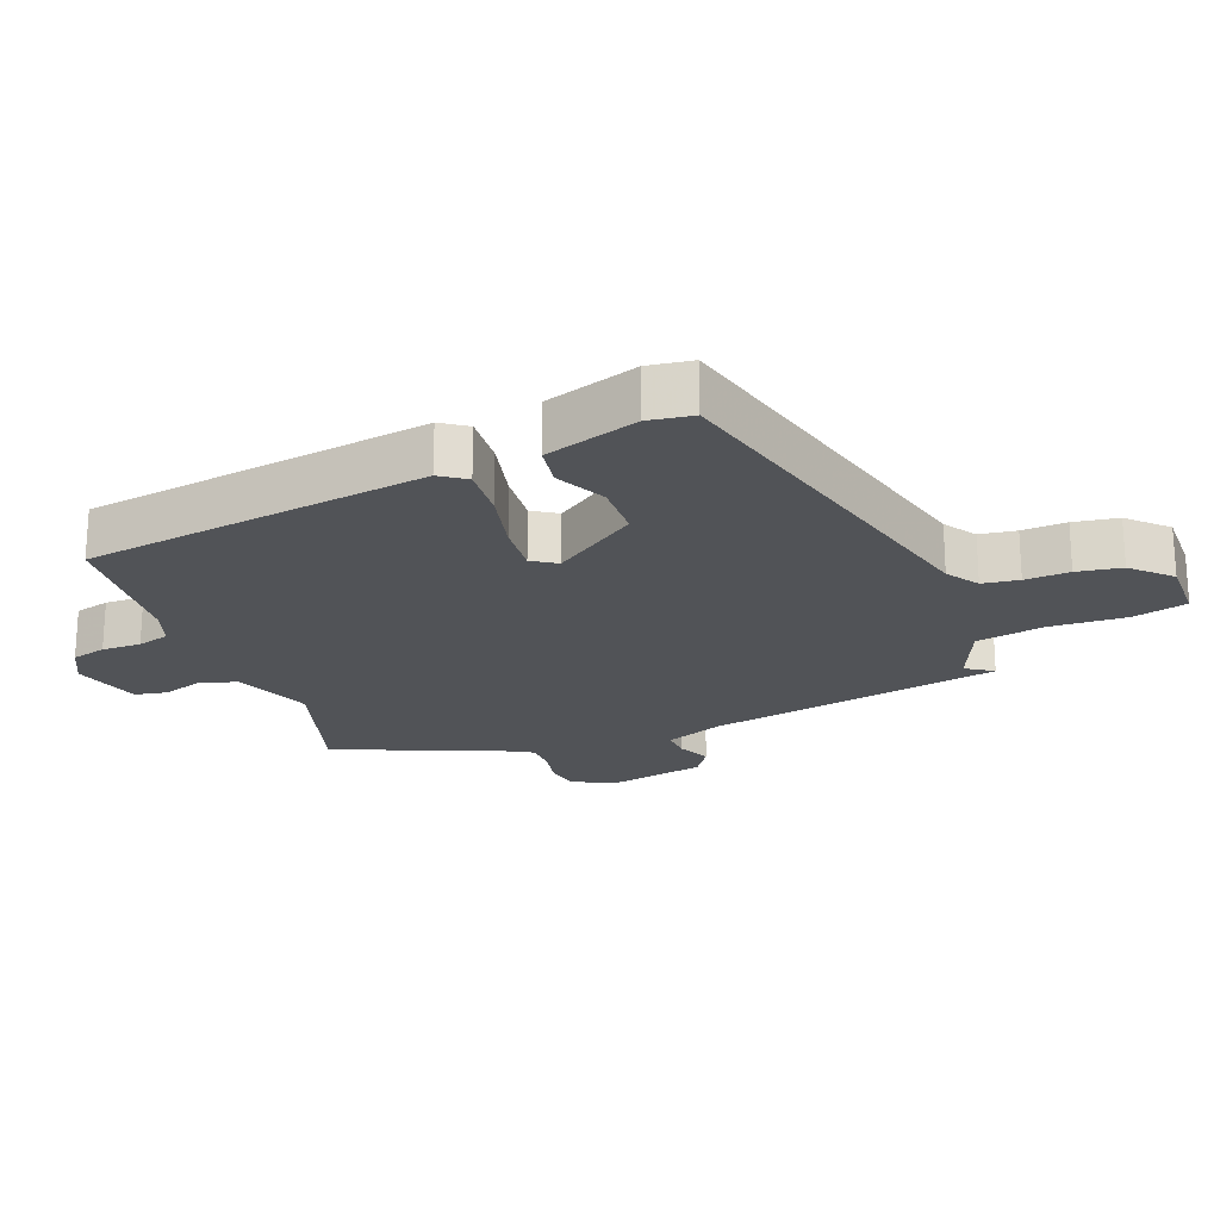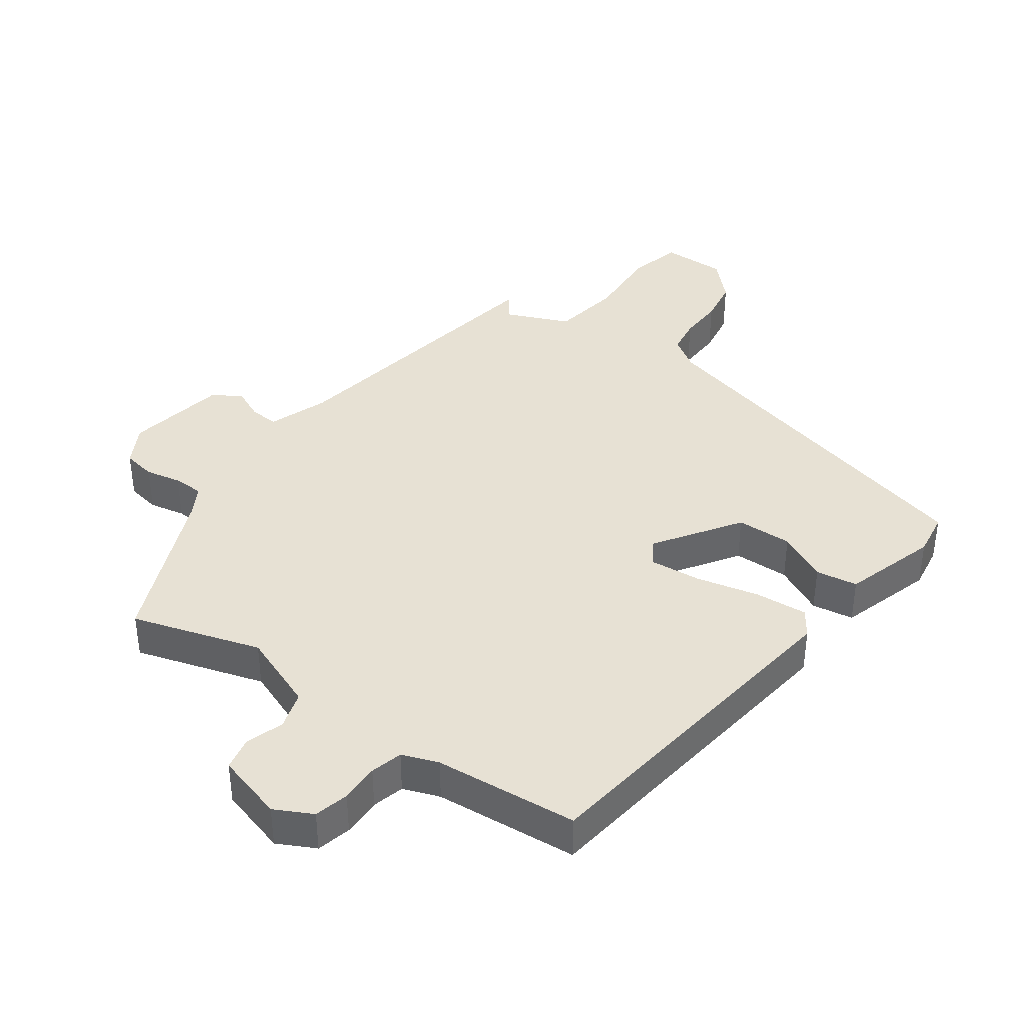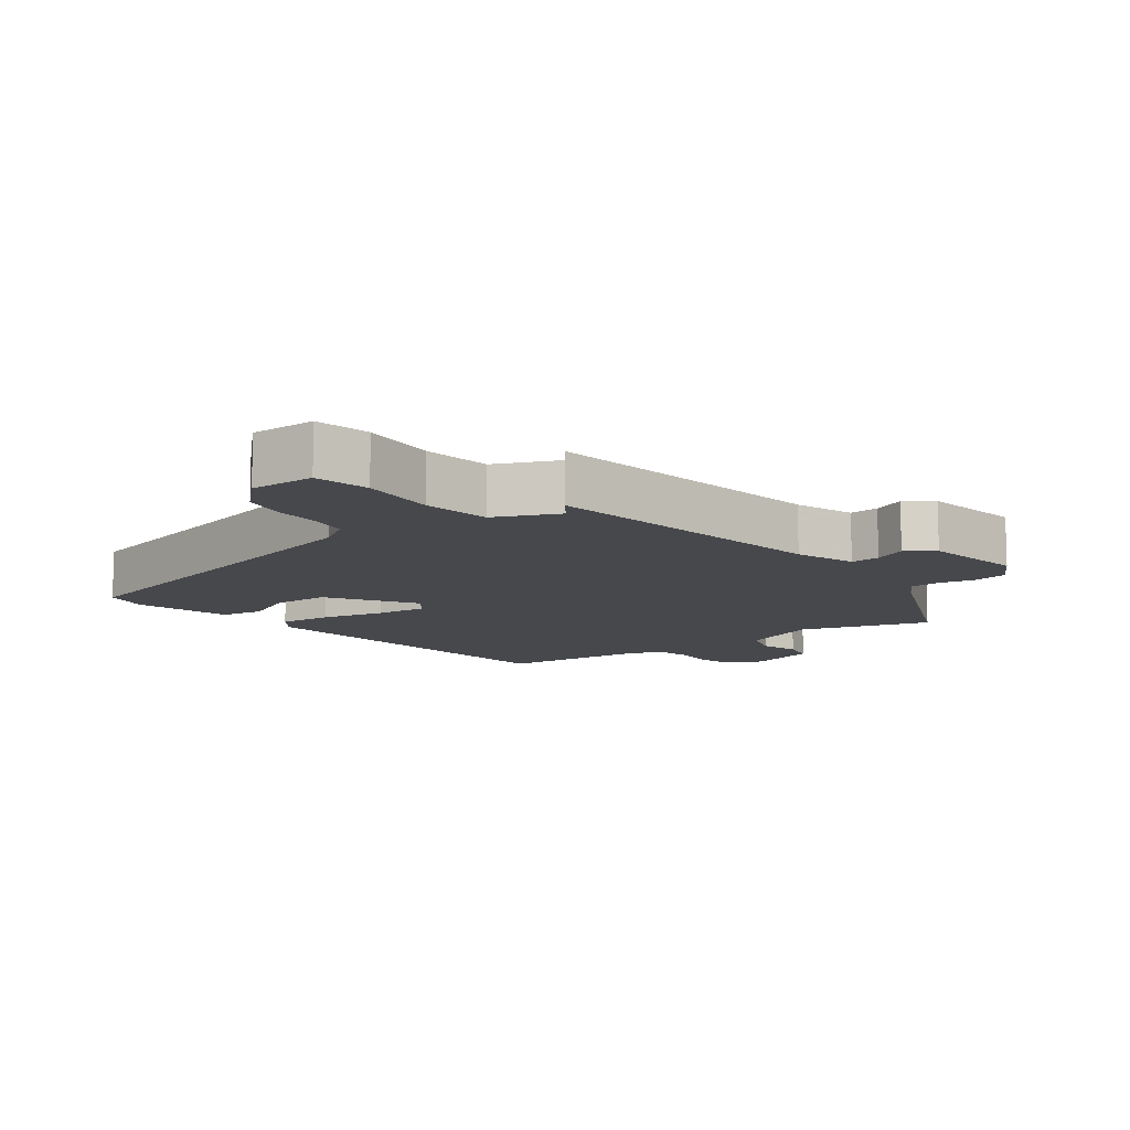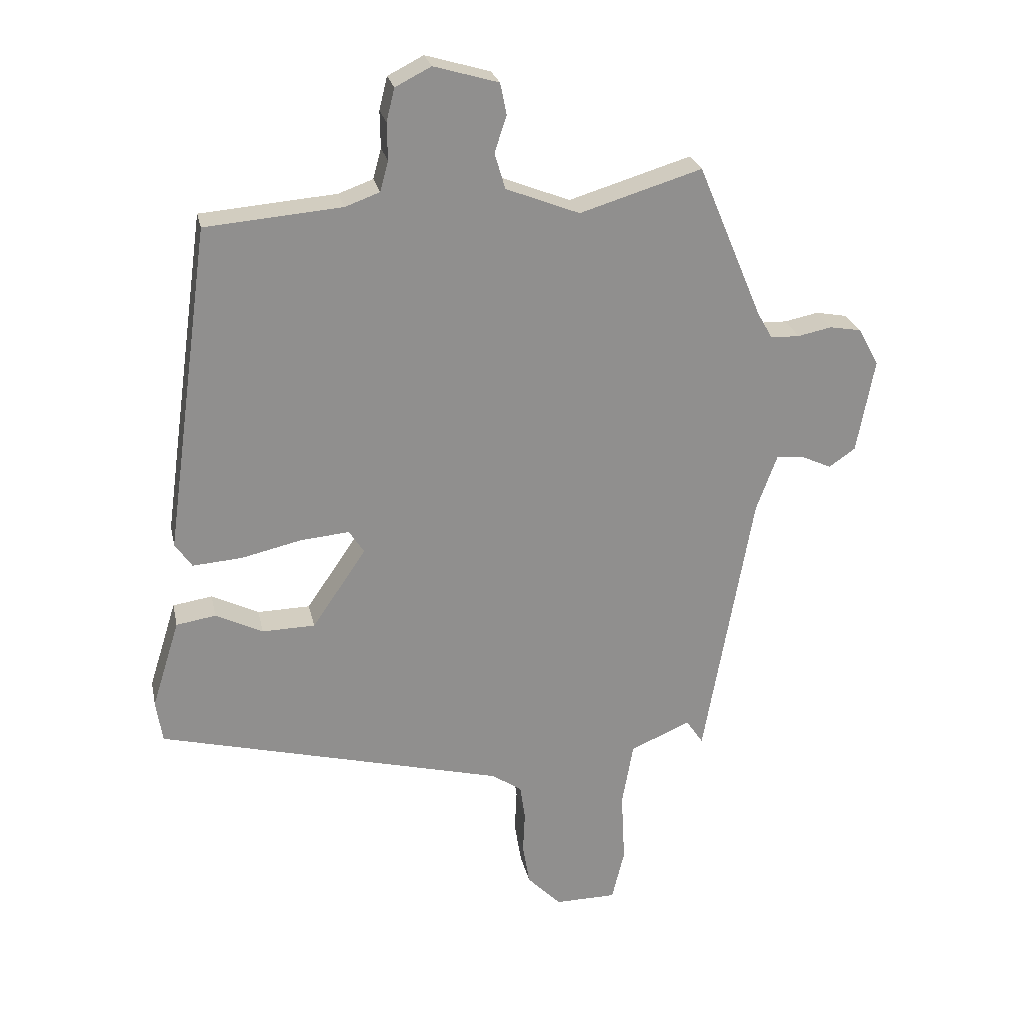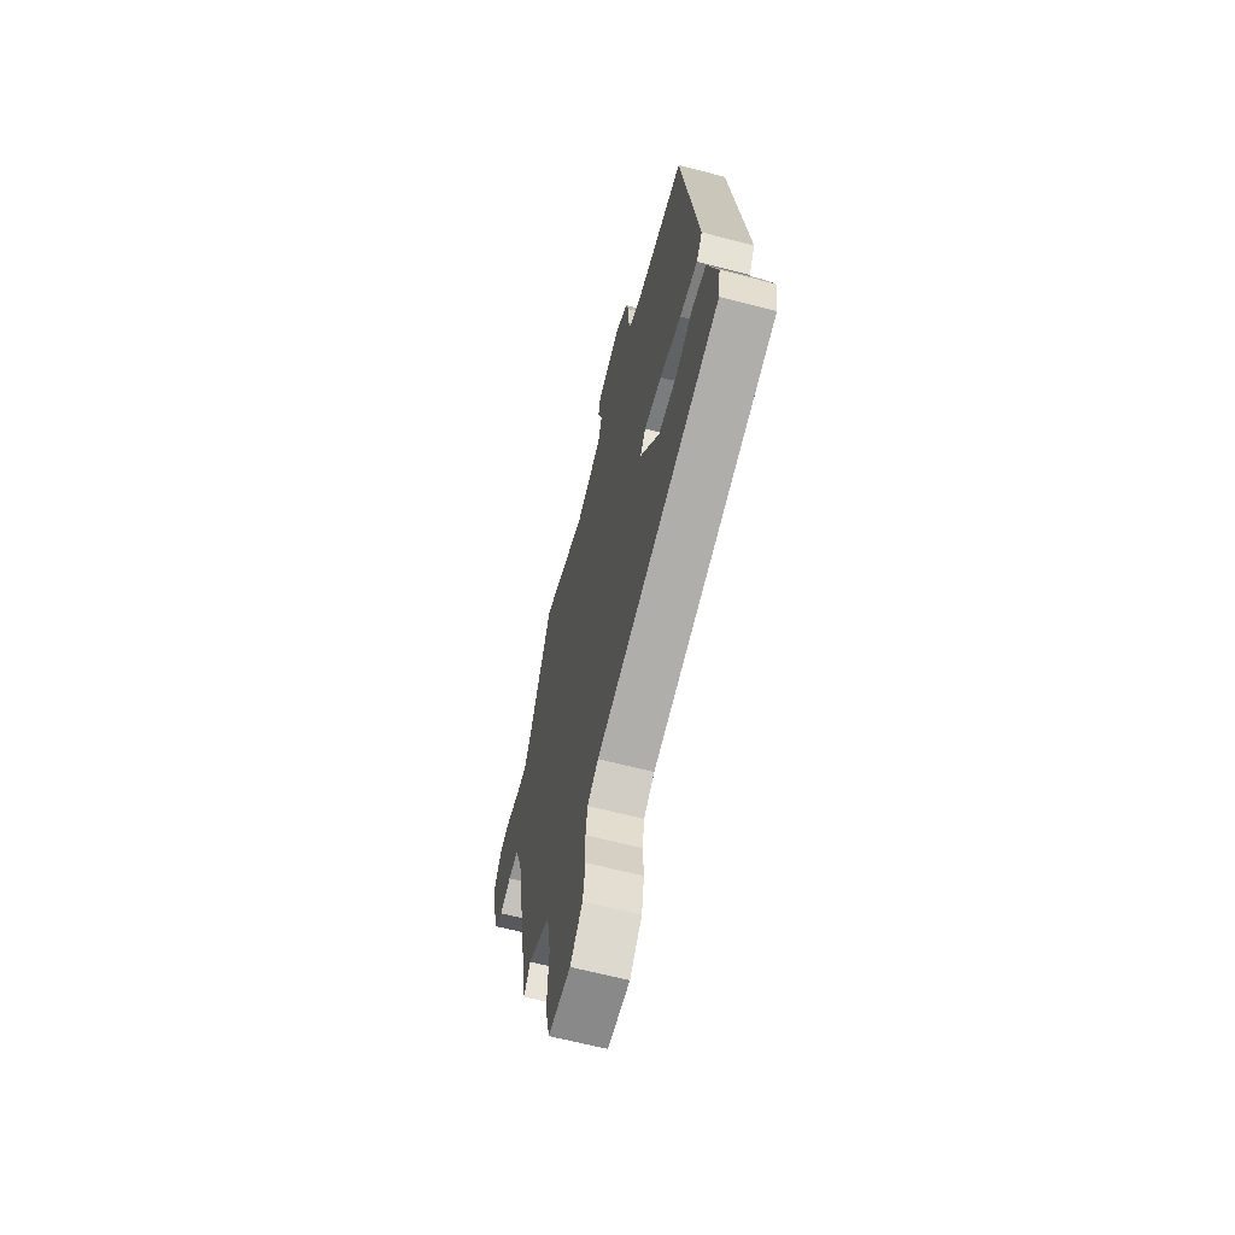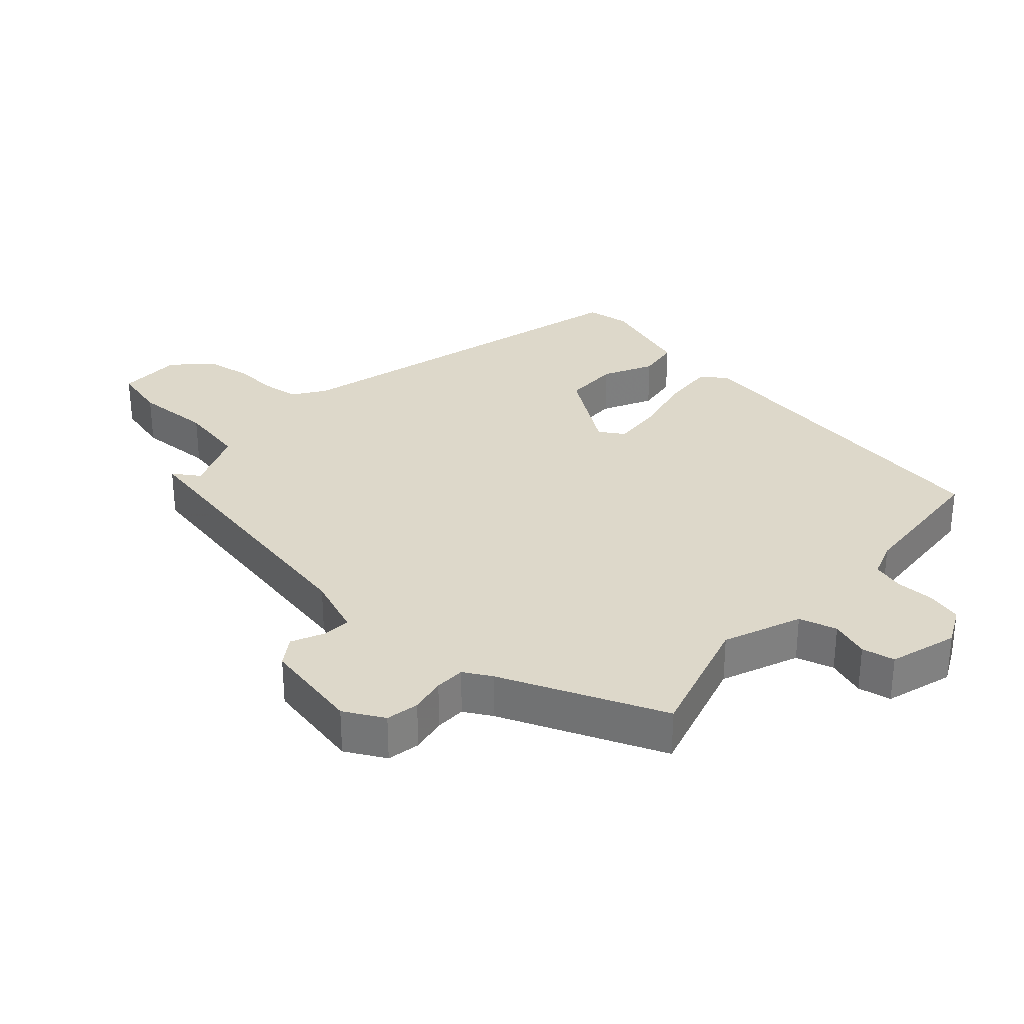
<metadata>
{"format":"obj","ext":"obj","renderer":"f3d","projection":"perspective","resolution":1024,"background":"white","views":[{"elev":-22.0,"azim":111.2,"up":"+Y"},{"elev":39.5,"azim":35.5,"up":"+Y"},{"elev":-11.2,"azim":-144.0,"up":"+Y"},{"elev":24.9,"azim":168.2,"up":"+Z"},{"elev":-63.7,"azim":75.2,"up":"+Z"},{"elev":31.0,"azim":-47.5,"up":"+Y"}]}
</metadata>
<code>
v -0.387 0.07 0.521
v -0.193 0.07 0.462
v -0.076 0.07 0.508
v -0.059 0.07 0.565
v -0.078 0.07 0.623
v -0.068 0.07 0.673
v 0.035 0.07 0.703
v 0.092 0.07 0.674
v 0.105 0.07 0.622
v 0.104 0.07 0.563
v 0.117 0.07 0.515
v 0.172 0.07 0.495
v 0.389 0.07 0.477
v 0.461 0.07 -0.043
v 0.434 0.07 -0.082
v 0.355 0.07 -0.076
v 0.26 0.07 -0.054
v 0.182 0.07 -0.047
v 0.158 0.07 -0.084
v 0.244 0.07 -0.21
v 0.328 0.07 -0.212
v 0.403 0.07 -0.175
v 0.466 0.07 -0.185
v 0.51 0.07 -0.326
v 0.5 0.07 -0.393
v -0.053 0.07 -0.534
v -0.101 0.07 -0.566
v -0.109 0.07 -0.621
v -0.106 0.07 -0.688
v -0.117 0.07 -0.755
v -0.171 0.07 -0.81
v -0.269 0.07 -0.809
v -0.289 0.07 -0.727
v -0.283 0.07 -0.612
v -0.301 0.07 -0.51
v -0.397 0.07 -0.469
v -0.424 0.07 -0.509
v -0.502 0.07 -0.069
v -0.535 0.07 0.02
v -0.579 0.07 0.017
v -0.627 0.07 -0.005
v -0.669 0.07 0.024
v -0.697 0.07 0.174
v -0.664 0.07 0.234
v -0.614 0.07 0.243
v -0.56 0.07 0.232
v -0.514 0.07 0.233
v -0.49 0.07 0.275
v -0.387 0 0.521
v -0.193 0 0.462
v -0.076 0 0.508
v -0.059 0 0.565
v -0.078 0 0.623
v -0.068 0 0.673
v 0.035 0 0.703
v 0.092 0 0.674
v 0.105 0 0.622
v 0.104 0 0.563
v 0.117 0 0.515
v 0.172 0 0.495
v 0.389 0 0.477
v 0.461 0 -0.043
v 0.434 0 -0.082
v 0.355 0 -0.076
v 0.26 0 -0.054
v 0.182 0 -0.047
v 0.158 0 -0.084
v 0.244 0 -0.21
v 0.328 0 -0.212
v 0.403 0 -0.175
v 0.466 0 -0.185
v 0.51 0 -0.326
v 0.5 0 -0.393
v -0.053 0 -0.534
v -0.101 0 -0.566
v -0.109 0 -0.621
v -0.106 0 -0.688
v -0.117 0 -0.755
v -0.171 0 -0.81
v -0.269 0 -0.809
v -0.289 0 -0.727
v -0.283 0 -0.612
v -0.301 0 -0.51
v -0.397 0 -0.469
v -0.424 0 -0.509
v -0.502 0 -0.069
v -0.535 0 0.02
v -0.579 0 0.017
v -0.627 0 -0.005
v -0.669 0 0.024
v -0.697 0 0.174
v -0.664 0 0.234
v -0.614 0 0.243
v -0.56 0 0.232
v -0.514 0 0.233
v -0.49 0 0.275
f 43 44 45 46
f 43 46 47
f 40 41 42 43
f 39 40 43 47
f 38 39 47 48
f 36 37 38 48
f 31 32 33 34
f 31 34 35
f 28 29 30 31
f 27 28 31 35
f 26 27 35 36
f 21 22 23 24
f 20 21 24 25
f 14 15 16 17
f 12 13 14 17
f 11 12 17 18
f 10 11 18 19
f 8 9 10
f 7 8 10 19
f 4 5 6 7
f 3 4 7 19
f 36 48 1 2
f 20 25 26 36
f 19 20 36
f 2 3 19 36
f 94 93 92 91
f 95 94 91
f 91 90 89 88
f 95 91 88 87
f 96 95 87 86
f 96 86 85 84
f 82 81 80 79
f 83 82 79
f 79 78 77 76
f 83 79 76 75
f 84 83 75 74
f 72 71 70 69
f 73 72 69 68
f 65 64 63 62
f 65 62 61 60
f 66 65 60 59
f 67 66 59 58
f 58 57 56
f 67 58 56 55
f 55 54 53 52
f 67 55 52 51
f 50 49 96 84
f 84 74 73 68
f 84 68 67
f 84 67 51 50
f 1 49 50 2
f 2 50 51 3
f 3 51 52 4
f 4 52 53 5
f 5 53 54 6
f 6 54 55 7
f 7 55 56 8
f 8 56 57 9
f 9 57 58 10
f 10 58 59 11
f 11 59 60 12
f 12 60 61 13
f 13 61 62 14
f 14 62 63 15
f 15 63 64 16
f 16 64 65 17
f 17 65 66 18
f 18 66 67 19
f 19 67 68 20
f 20 68 69 21
f 21 69 70 22
f 22 70 71 23
f 23 71 72 24
f 24 72 73 25
f 25 73 74 26
f 26 74 75 27
f 27 75 76 28
f 28 76 77 29
f 29 77 78 30
f 30 78 79 31
f 31 79 80 32
f 32 80 81 33
f 33 81 82 34
f 34 82 83 35
f 35 83 84 36
f 36 84 85 37
f 37 85 86 38
f 38 86 87 39
f 39 87 88 40
f 40 88 89 41
f 41 89 90 42
f 42 90 91 43
f 43 91 92 44
f 44 92 93 45
f 45 93 94 46
f 46 94 95 47
f 47 95 96 48
f 48 96 49 1

</code>
